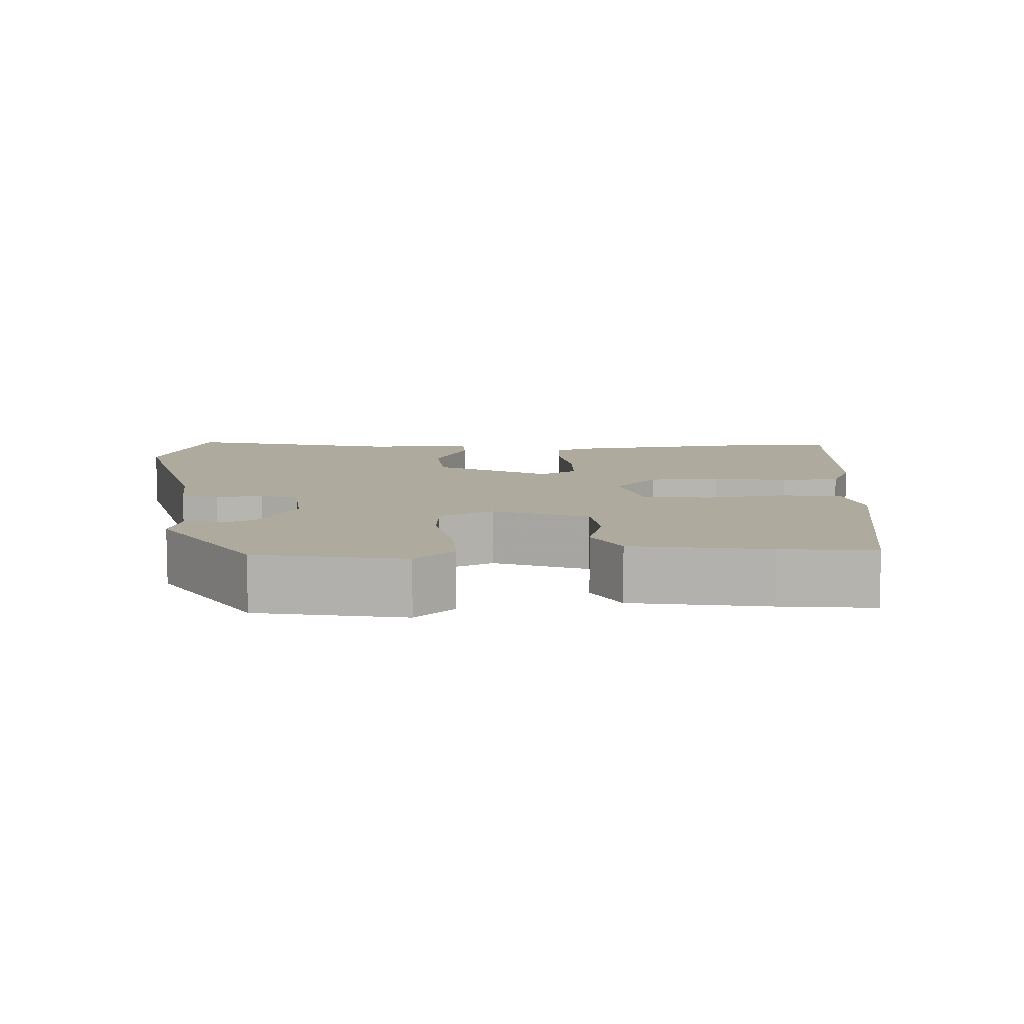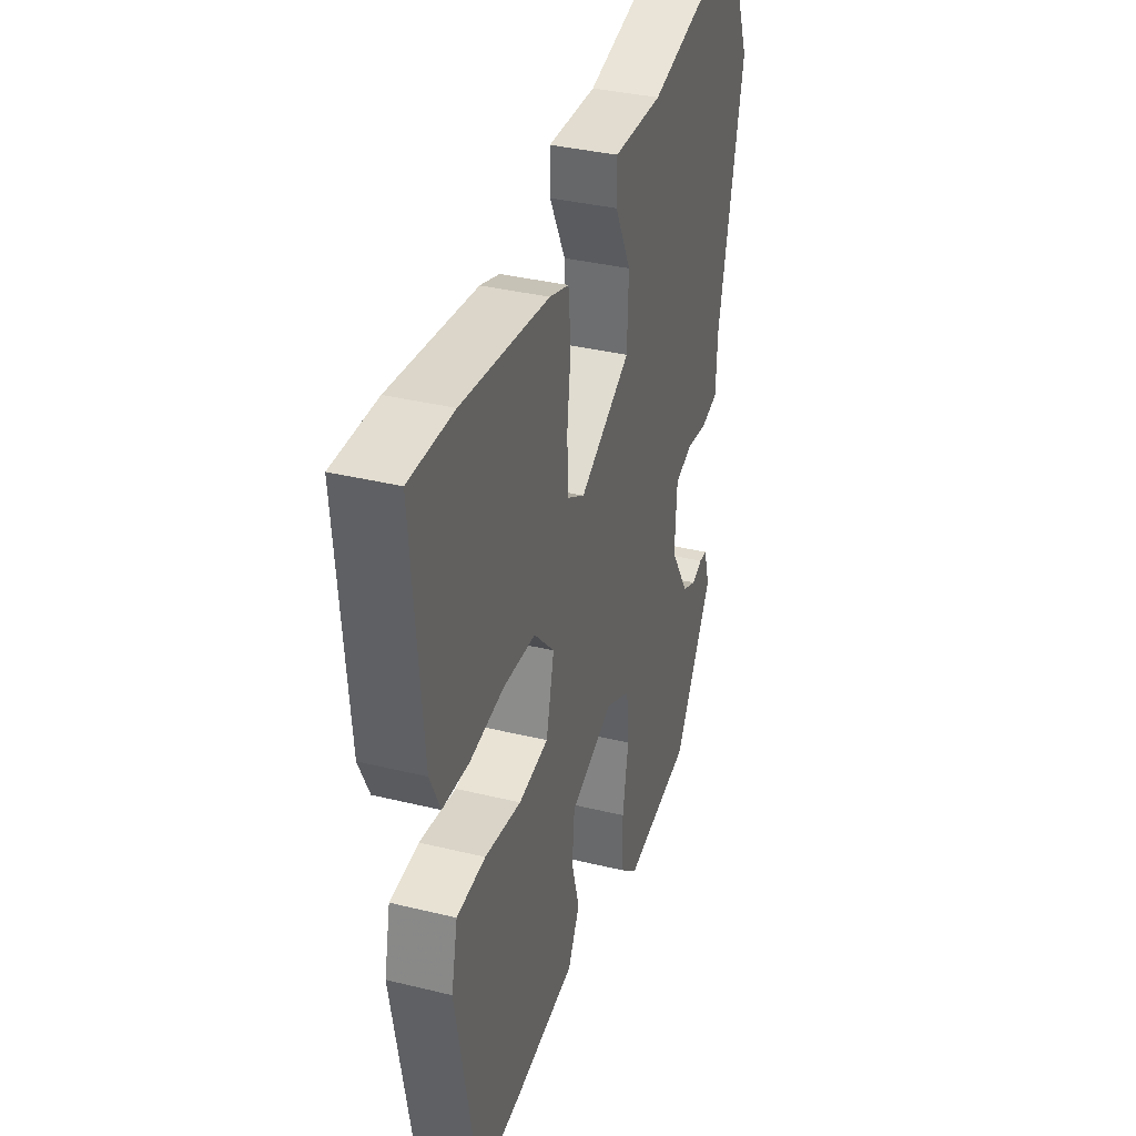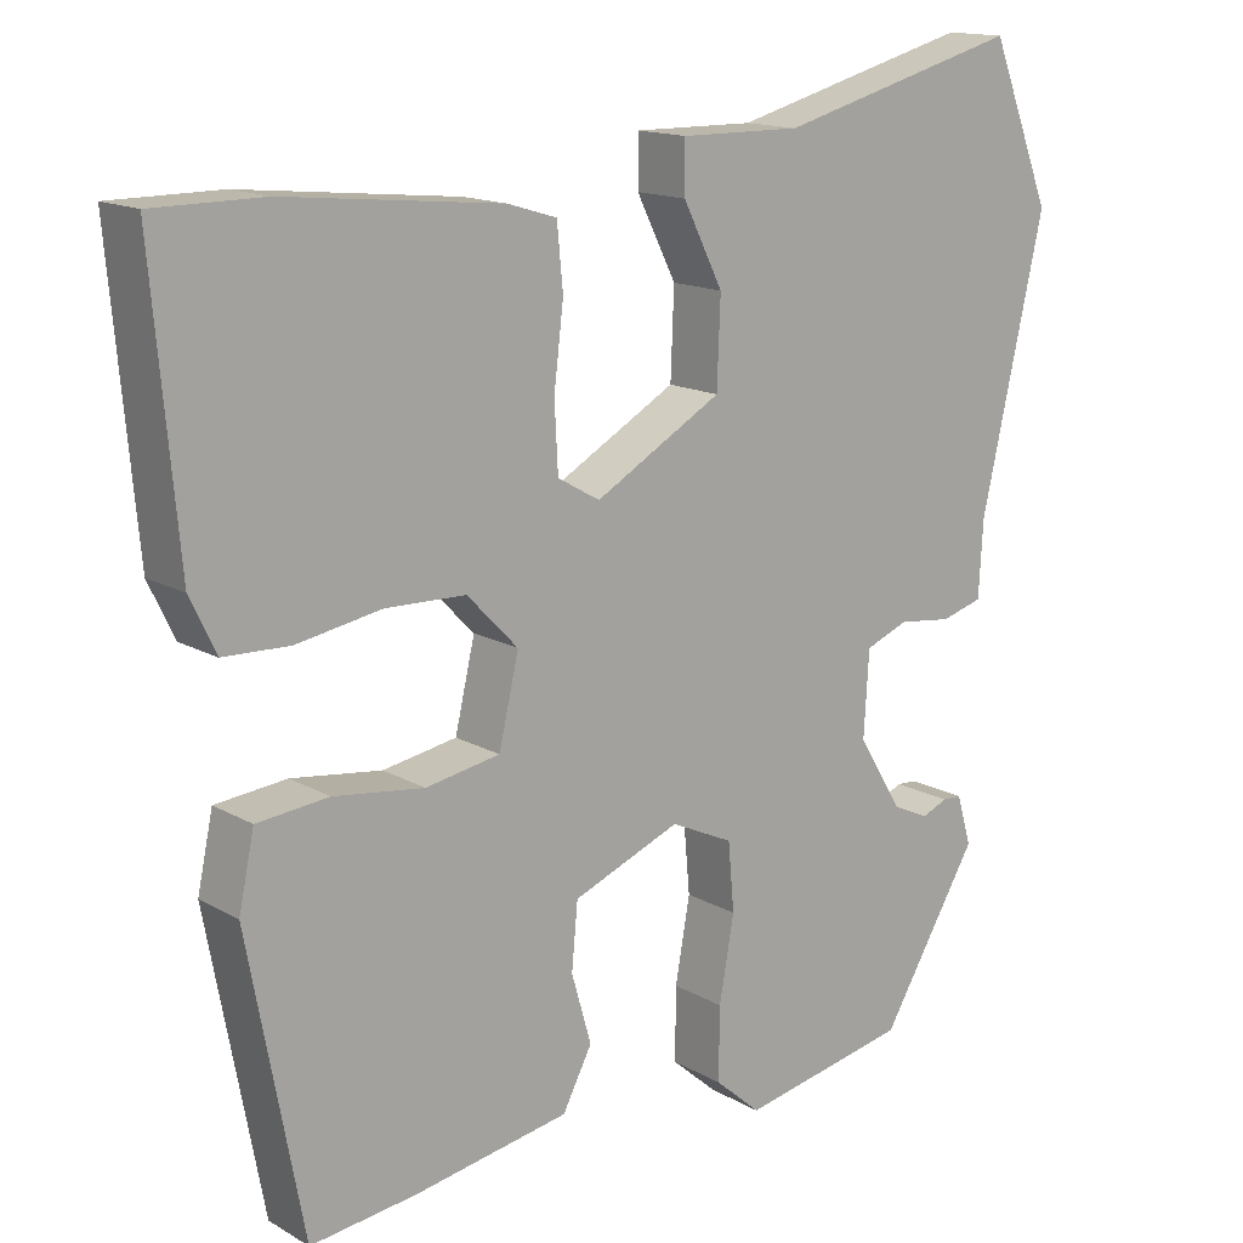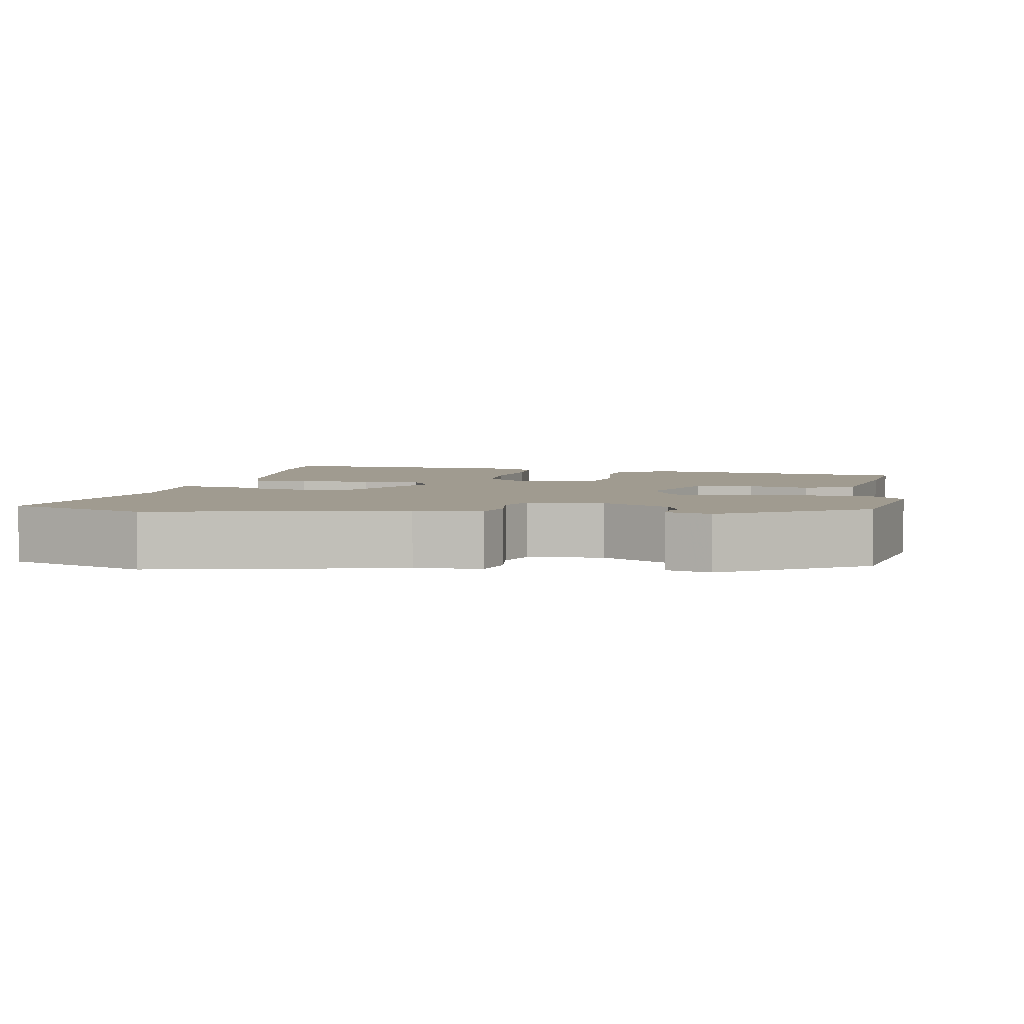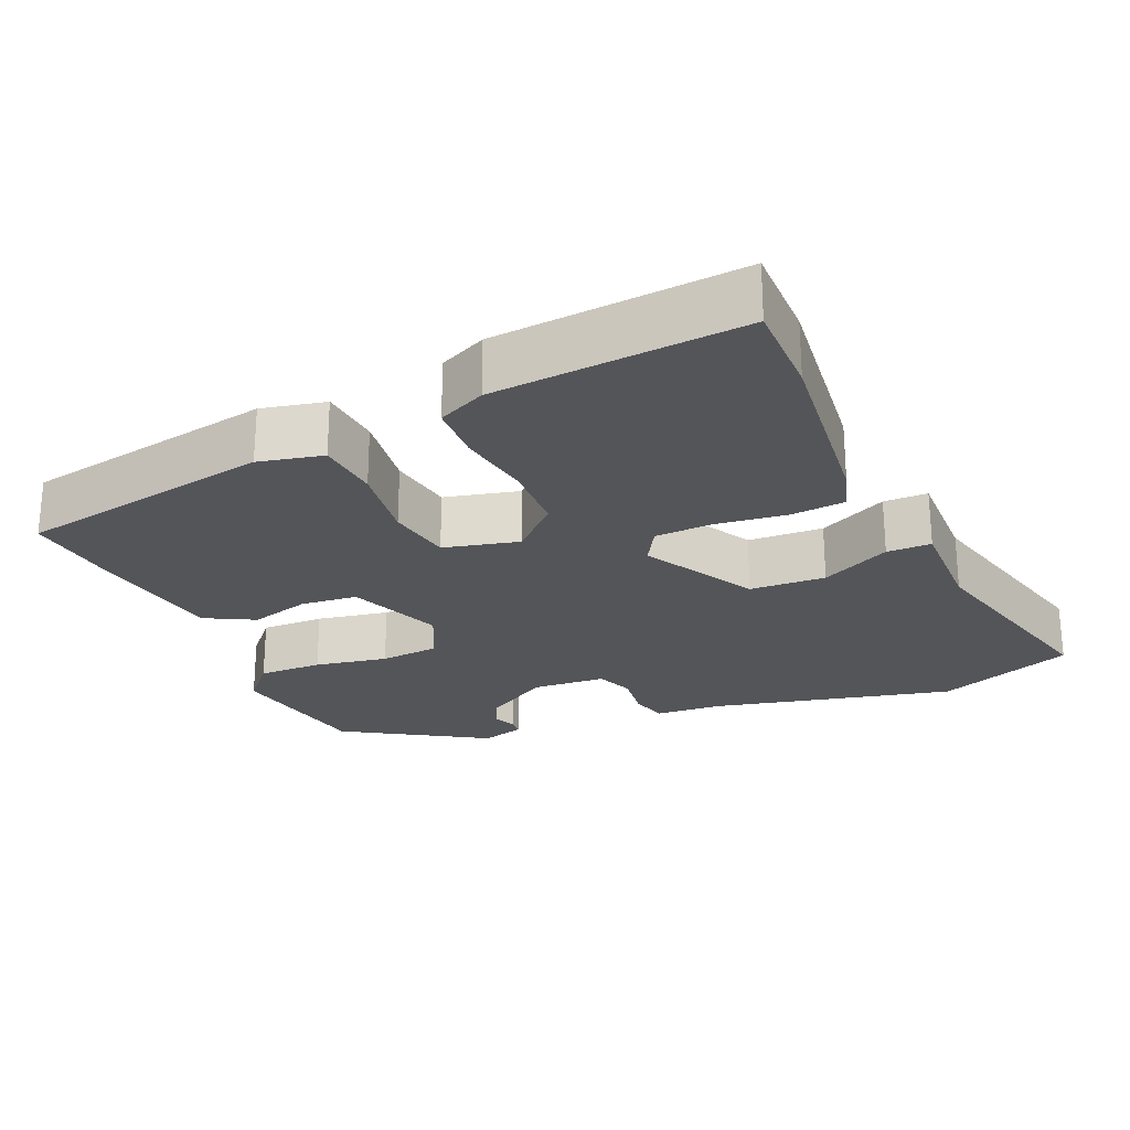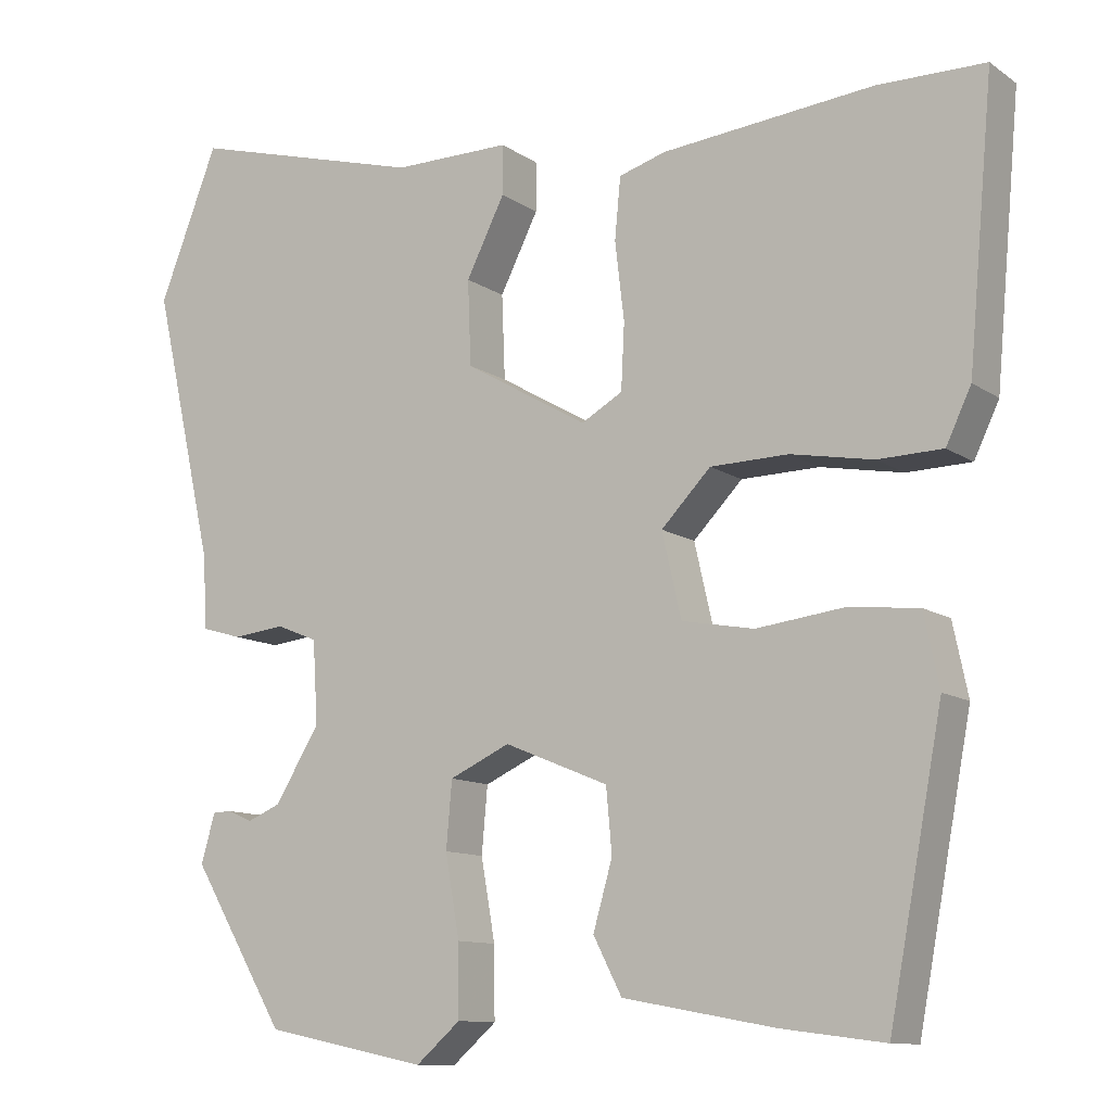
<metadata>
{"format":"obj","ext":"obj","renderer":"f3d","projection":"perspective","resolution":1024,"background":"white","views":[{"elev":9.2,"azim":176.1,"up":"+Y"},{"elev":34.9,"azim":-71.8,"up":"+Z"},{"elev":14.6,"azim":-39.1,"up":"+Z"},{"elev":4.2,"azim":99.6,"up":"+Y"},{"elev":-24.8,"azim":-67.2,"up":"+Y"},{"elev":-11.1,"azim":-147.9,"up":"+Z"}]}
</metadata>
<code>
v 0.339 0.07 -0.457
v 0.145 0.07 -0.497
v 0.092 0.07 -0.451
v 0.093 0.07 -0.366
v 0.11 0.07 -0.269
v 0.103 0.07 -0.19
v 0.031 0.07 -0.157
v -0.093 0.07 -0.208
v -0.1 0.07 -0.284
v -0.077 0.07 -0.364
v -0.111 0.07 -0.43
v -0.291 0.07 -0.463
v -0.414 0.07 -0.479
v -0.478 0.07 -0.14
v -0.46 0.07 -0.054
v -0.377 0.07 -0.045
v -0.272 0.07 -0.058
v -0.186 0.07 -0.042
v -0.163 0.07 0.058
v -0.222 0.07 0.119
v -0.315 0.07 0.121
v -0.413 0.07 0.103
v -0.49 0.07 0.105
v -0.52 0.07 0.168
v -0.55 0.07 0.5
v -0.422 0.07 0.501
v -0.17 0.07 0.476
v -0.114 0.07 0.459
v -0.107 0.07 0.386
v -0.118 0.07 0.293
v -0.114 0.07 0.215
v -0.065 0.07 0.187
v 0.082 0.07 0.272
v 0.086 0.07 0.373
v 0.04 0.07 0.465
v 0.04 0.07 0.524
v 0.18 0.07 0.523
v 0.461 0.07 0.6
v 0.532 0.07 0.419
v 0.459 0.07 0.095
v 0.454 0.07 0.007
v 0.406 0.07 -0.007
v 0.344 0.07 0
v 0.295 0.07 -0.02
v 0.289 0.07 -0.118
v 0.342 0.07 -0.205
v 0.382 0.07 -0.222
v 0.412 0.07 -0.209
v 0.434 0.07 -0.21
v 0.451 0.07 -0.268
v 0.339 0 -0.457
v 0.145 0 -0.497
v 0.092 0 -0.451
v 0.093 0 -0.366
v 0.11 0 -0.269
v 0.103 0 -0.19
v 0.031 0 -0.157
v -0.093 0 -0.208
v -0.1 0 -0.284
v -0.077 0 -0.364
v -0.111 0 -0.43
v -0.291 0 -0.463
v -0.414 0 -0.479
v -0.478 0 -0.14
v -0.46 0 -0.054
v -0.377 0 -0.045
v -0.272 0 -0.058
v -0.186 0 -0.042
v -0.163 0 0.058
v -0.222 0 0.119
v -0.315 0 0.121
v -0.413 0 0.103
v -0.49 0 0.105
v -0.52 0 0.168
v -0.55 0 0.5
v -0.422 0 0.501
v -0.17 0 0.476
v -0.114 0 0.459
v -0.107 0 0.386
v -0.118 0 0.293
v -0.114 0 0.215
v -0.065 0 0.187
v 0.082 0 0.272
v 0.086 0 0.373
v 0.04 0 0.465
v 0.04 0 0.524
v 0.18 0 0.523
v 0.461 0 0.6
v 0.532 0 0.419
v 0.459 0 0.095
v 0.454 0 0.007
v 0.406 0 -0.007
v 0.344 0 0
v 0.295 0 -0.02
v 0.289 0 -0.118
v 0.342 0 -0.205
v 0.382 0 -0.222
v 0.412 0 -0.209
v 0.434 0 -0.21
v 0.451 0 -0.268
f 2 3 4
f 1 2 4
f 50 1 4
f 49 50 4
f 48 49 4
f 47 48 4
f 46 47 4 5
f 45 46 5 6
f 44 45 6 7
f 40 41 42 43
f 40 43 44
f 39 40 44
f 38 39 44
f 37 38 44
f 36 37 44
f 35 36 44
f 34 35 44
f 33 34 44
f 44 7 8
f 33 44 8
f 32 33 8
f 28 29 30
f 27 28 30
f 26 27 30
f 25 26 30
f 24 25 30
f 23 24 30
f 22 23 30
f 21 22 30
f 20 21 30 31
f 19 20 31 32
f 15 16 17
f 14 15 17
f 13 14 17
f 12 13 17
f 11 12 17
f 10 11 17
f 9 10 17
f 9 17 18
f 18 19 32
f 9 18 32
f 8 9 32
f 54 53 52
f 54 52 51
f 54 51 100
f 54 100 99
f 54 99 98
f 54 98 97
f 55 54 97 96
f 56 55 96 95
f 57 56 95 94
f 93 92 91 90
f 94 93 90
f 94 90 89
f 94 89 88
f 94 88 87
f 94 87 86
f 94 86 85
f 94 85 84
f 94 84 83
f 58 57 94
f 58 94 83
f 58 83 82
f 80 79 78
f 80 78 77
f 80 77 76
f 80 76 75
f 80 75 74
f 80 74 73
f 80 73 72
f 80 72 71
f 81 80 71 70
f 82 81 70 69
f 67 66 65
f 67 65 64
f 67 64 63
f 67 63 62
f 67 62 61
f 67 61 60
f 67 60 59
f 68 67 59
f 82 69 68
f 82 68 59
f 82 59 58
f 1 51 52 2
f 2 52 53 3
f 3 53 54 4
f 4 54 55 5
f 5 55 56 6
f 6 56 57 7
f 7 57 58 8
f 8 58 59 9
f 9 59 60 10
f 10 60 61 11
f 11 61 62 12
f 12 62 63 13
f 13 63 64 14
f 14 64 65 15
f 15 65 66 16
f 16 66 67 17
f 17 67 68 18
f 18 68 69 19
f 19 69 70 20
f 20 70 71 21
f 21 71 72 22
f 22 72 73 23
f 23 73 74 24
f 24 74 75 25
f 25 75 76 26
f 26 76 77 27
f 27 77 78 28
f 28 78 79 29
f 29 79 80 30
f 30 80 81 31
f 31 81 82 32
f 32 82 83 33
f 33 83 84 34
f 34 84 85 35
f 35 85 86 36
f 36 86 87 37
f 37 87 88 38
f 38 88 89 39
f 39 89 90 40
f 40 90 91 41
f 41 91 92 42
f 42 92 93 43
f 43 93 94 44
f 44 94 95 45
f 45 95 96 46
f 46 96 97 47
f 47 97 98 48
f 48 98 99 49
f 49 99 100 50
f 50 100 51 1

</code>
